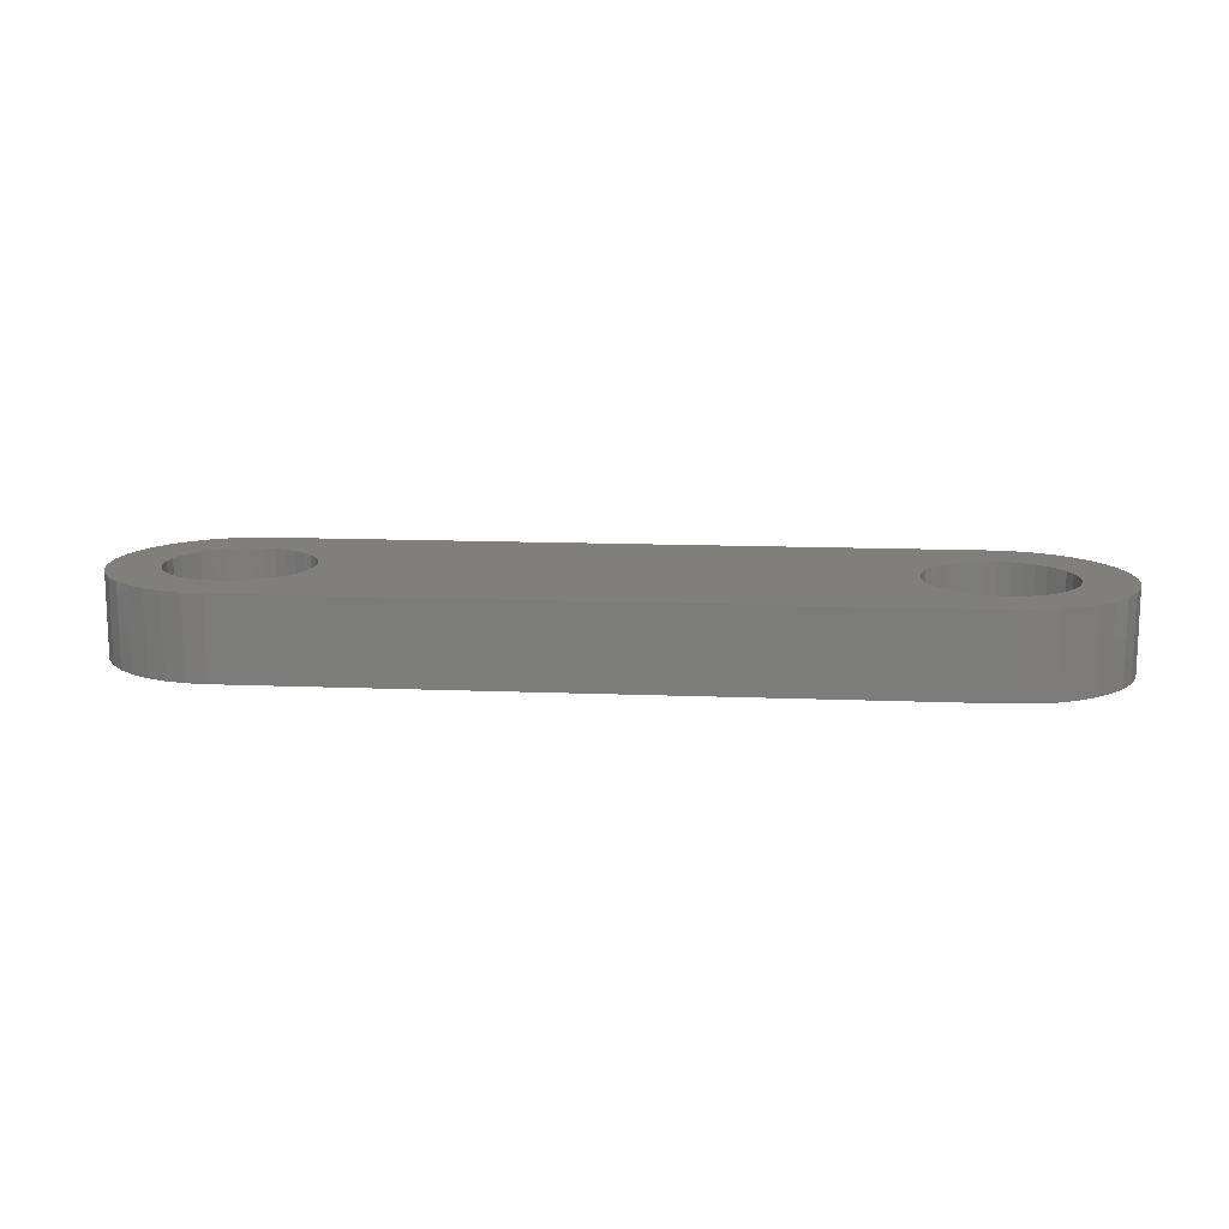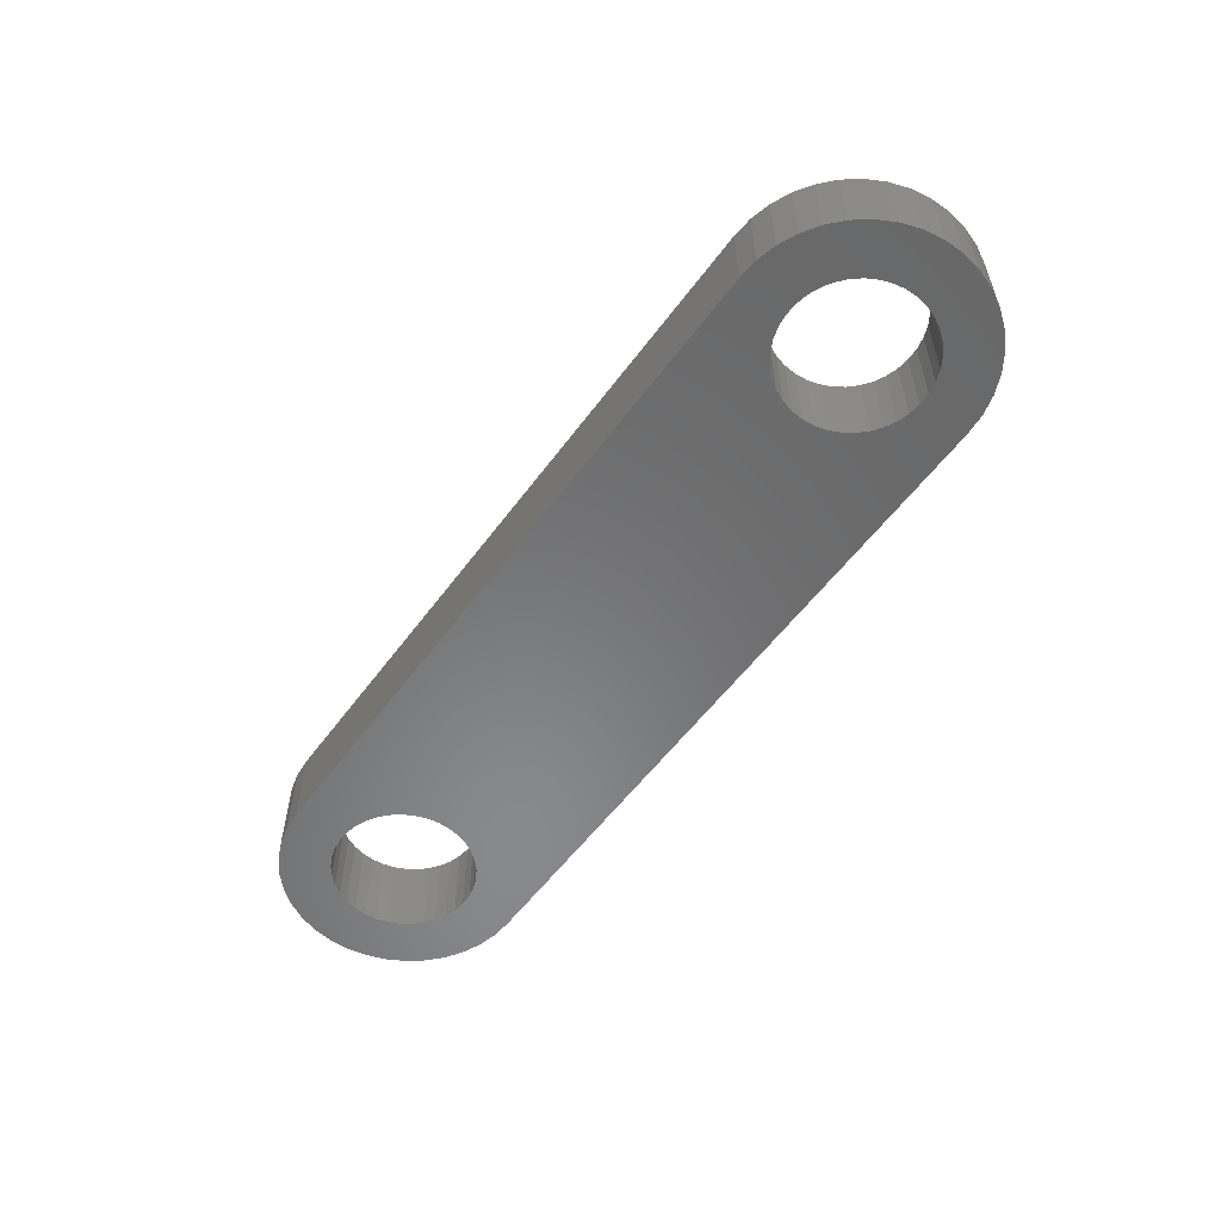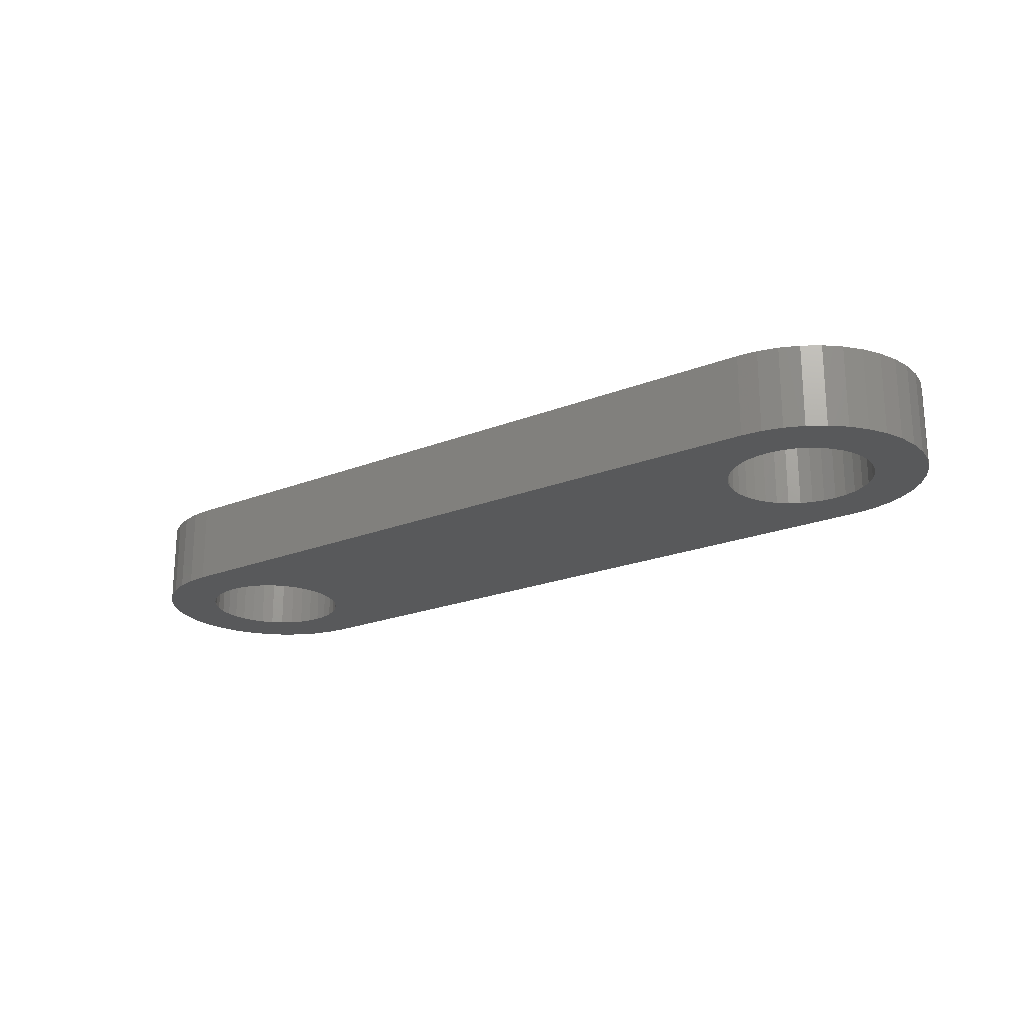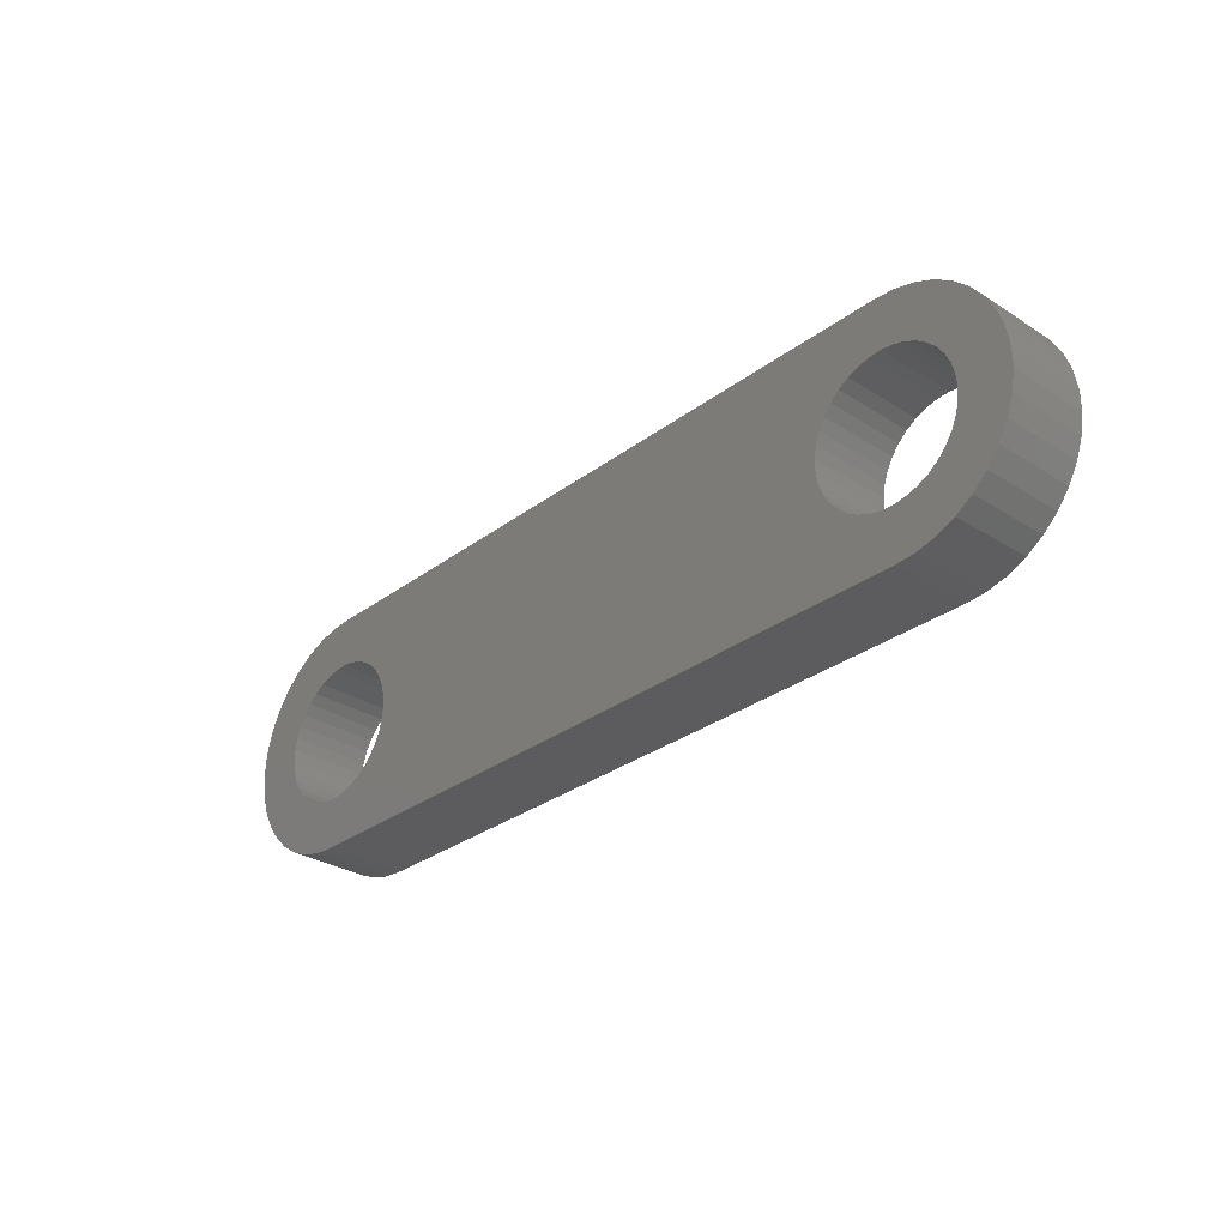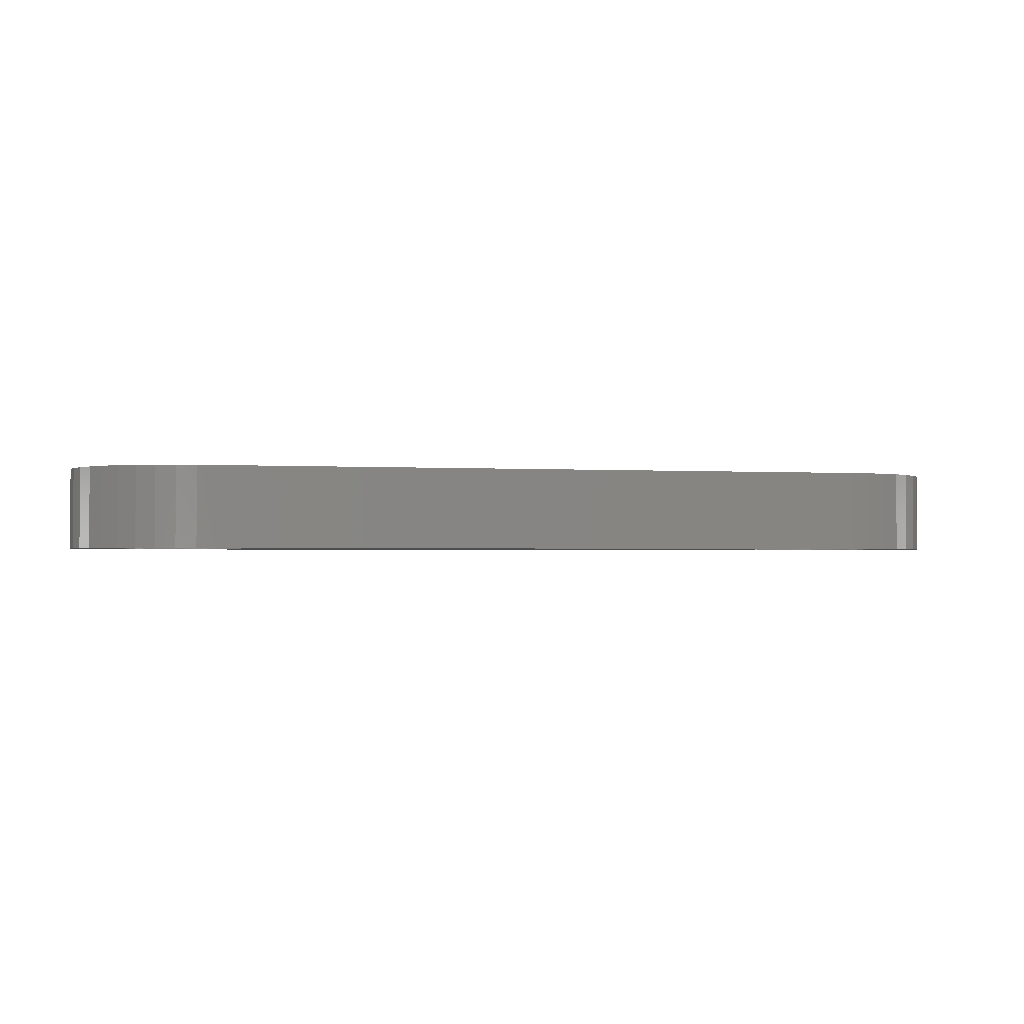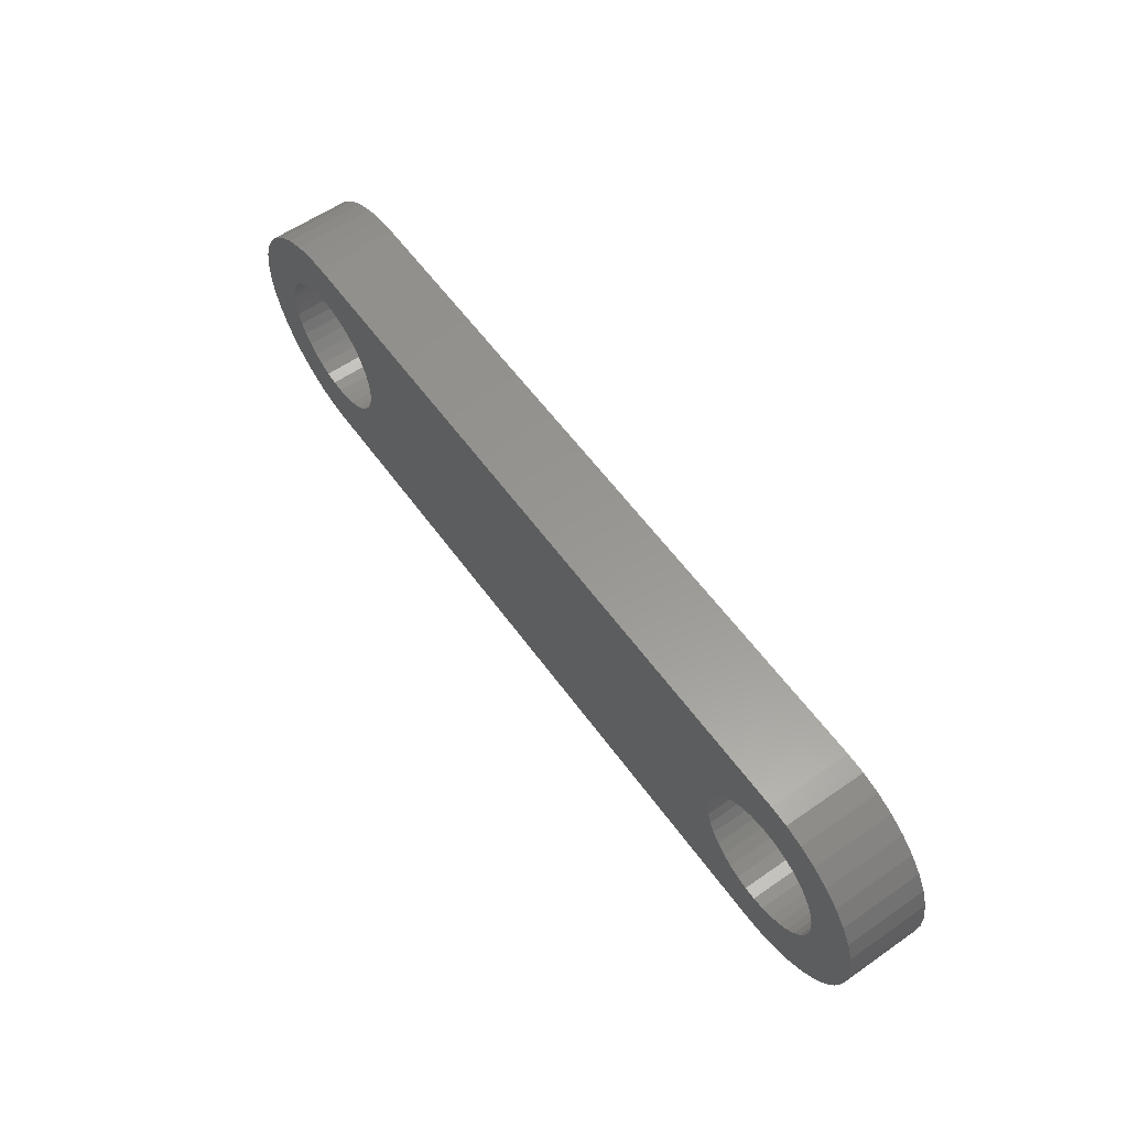
<metadata>
{"format":"stl","ext":"stl","renderer":"f3d","projection":"perspective","resolution":1024,"background":"white","views":[{"elev":13.6,"azim":5.1,"up":"+Z"},{"elev":-55.5,"azim":-125.8,"up":"+Z"},{"elev":-21.2,"azim":35.4,"up":"+Z"},{"elev":-30.0,"azim":47.3,"up":"+Y"},{"elev":-1.6,"azim":166.6,"up":"+Z"},{"elev":58.7,"azim":54.4,"up":"+Y"}]}
</metadata>
<code>
# stl→obj: 228 verts, 460 faces
v 5431 676.1 500
v 5413 604.3 500
v 5687 448.7 500
v 4803 359.3 500
v 1188 750 500
v 4872 331.7 500
v 4944 316 500
v 5628 339.8 500
v 5382 536.6 500
v 5552 242 500
v 5340 475.2 500
v 5461 158.1 500
v 5289 421.6 500
v 5357 90.39 500
v 5229 377.5 500
v 5244 40.64 500
v 5163 344 500
v 5123 10.23 500
v 5092 322.3 500
v 5000 0 500
v 1181 676.1 500
v 5019 312.9 500
v 1163 604.3 500
v 1132 536.6 500
v 1090 475.2 500
v 913.1 344 500
v 750 0 500
v 979.4 377.5 500
v 1039 421.6 500
v 4638 505 500
v 4601 569.8 500
v 1181 823.9 500
v 4684 1053 500
v 4740 1102 500
v 4803 1141 500
v 4872 1168 500
v 5123 1490 500
v 4944 1184 500
v 842.2 322.3 500
v 768.6 312.9 500
v 626.6 10.23 500
v 694.4 316 500
v 506.5 40.64 500
v 621.9 331.7 500
v 393 90.39 500
v 553 359.3 500
v 289.3 158.1 500
v 489.8 398.3 500
v 198.2 242 500
v 434.1 447.3 500
v 122.1 339.8 500
v 387.5 505 500
v 63.17 448.7 500
v 351.3 569.8 500
v 22.95 565.9 500
v 326.6 639.8 500
v 2.562 688.1 500
v 314.1 712.9 500
v 2.562 811.9 500
v 314.1 787.1 500
v 22.95 934.1 500
v 326.6 860.2 500
v 63.17 1051 500
v 351.3 930.2 500
v 122.1 1160 500
v 387.5 995 500
v 198.2 1258 500
v 434.1 1053 500
v 289.3 1342 500
v 489.8 1102 500
v 393 1410 500
v 553 1141 500
v 506.5 1459 500
v 621.9 1168 500
v 626.6 1490 500
v 694.4 1184 500
v 750 1500 500
v 768.6 1187 500
v 4740 398.3 500
v 4684 447.3 500
v 842.2 1178 500
v 913.1 1156 500
v 5000 1500 500
v 979.4 1123 500
v 1039 1078 500
v 1090 1025 500
v 4577 860.2 500
v 4601 930.2 500
v 4638 995 500
v 5727 565.9 500
v 5747 688.1 500
v 5438 750 500
v 5747 811.9 500
v 5431 823.9 500
v 5727 934.1 500
v 5413 895.7 500
v 5687 1051 500
v 5382 963.4 500
v 5628 1160 500
v 5340 1025 500
v 5552 1258 500
v 5289 1078 500
v 5461 1342 500
v 5229 1123 500
v 5357 1410 500
v 5163 1156 500
v 5244 1459 500
v 5092 1178 500
v 5019 1187 500
v 1163 895.7 500
v 1132 963.4 500
v 4577 639.8 500
v 4564 712.9 500
v 4564 787.1 500
v 1181 823.9 0
v 1163 895.7 0
v 1132 963.4 0
v 1090 1025 0
v 1039 1078 0
v 979.4 1123 0
v 913.1 1156 0
v 842.2 1178 0
v 768.6 1187 0
v 694.4 1184 0
v 621.9 1168 0
v 553 1141 0
v 489.8 1102 0
v 434.1 1053 0
v 387.5 995 0
v 351.3 930.2 0
v 326.6 860.2 0
v 314.1 787.1 0
v 314.1 712.9 0
v 326.6 639.8 0
v 351.3 569.8 0
v 387.5 505 0
v 434.1 447.3 0
v 489.8 398.3 0
v 553 359.3 0
v 621.9 331.7 0
v 694.4 316 0
v 768.6 312.9 0
v 842.2 322.3 0
v 913.1 344 0
v 979.4 377.5 0
v 1039 421.6 0
v 1090 475.2 0
v 1132 536.6 0
v 1163 604.3 0
v 1181 676.1 0
v 1188 750 0
v 5431 823.9 0
v 5413 895.7 0
v 5382 963.4 0
v 5340 1025 0
v 5289 1078 0
v 5229 1123 0
v 5163 1156 0
v 5092 1178 0
v 5019 1187 0
v 4944 1184 0
v 4872 1168 0
v 4803 1141 0
v 4740 1102 0
v 4684 1053 0
v 4638 995 0
v 4601 930.2 0
v 4577 860.2 0
v 4564 787.1 0
v 4564 712.9 0
v 4577 639.8 0
v 4601 569.8 0
v 4638 505 0
v 4684 447.3 0
v 4740 398.3 0
v 4803 359.3 0
v 4872 331.7 0
v 4944 316 0
v 5019 312.9 0
v 5092 322.3 0
v 5163 344 0
v 5229 377.5 0
v 5289 421.6 0
v 5340 475.2 0
v 5382 536.6 0
v 5413 604.3 0
v 5431 676.1 0
v 5438 750 0
v 5000 1500 0
v 750 1500 0
v 626.6 1490 0
v 506.5 1459 0
v 393 1410 0
v 289.3 1342 0
v 198.2 1258 0
v 122.1 1160 0
v 63.17 1051 0
v 22.95 934.1 0
v 2.562 811.9 0
v 2.562 688.1 0
v 22.95 565.9 0
v 63.17 448.7 0
v 122.1 339.8 0
v 198.2 242 0
v 289.3 158.1 0
v 393 90.39 0
v 506.5 40.64 0
v 626.6 10.23 0
v 750 0 0
v 5000 0 0
v 5123 10.23 0
v 5244 40.64 0
v 5357 90.39 0
v 5461 158.1 0
v 5552 242 0
v 5628 339.8 0
v 5687 448.7 0
v 5727 565.9 0
v 5747 688.1 0
v 5747 811.9 0
v 5727 934.1 0
v 5687 1051 0
v 5628 1160 0
v 5552 1258 0
v 5461 1342 0
v 5357 1410 0
v 5244 1459 0
v 5123 1490 0
f 1 2 3
f 4 5 6
f 6 5 7
f 3 2 8
f 8 2 9
f 8 9 10
f 10 9 11
f 10 11 12
f 12 11 13
f 12 13 14
f 14 13 15
f 14 15 16
f 16 15 17
f 16 17 18
f 18 17 19
f 18 19 20
f 5 21 7
f 7 21 20
f 7 20 22
f 22 20 19
f 21 23 20
f 20 23 24
f 20 24 25
f 26 27 28
f 28 27 20
f 28 20 29
f 29 20 25
f 5 30 31
f 32 33 34
f 35 36 37
f 37 36 38
f 26 39 27
f 27 39 40
f 27 40 41
f 41 40 42
f 41 42 43
f 43 42 44
f 43 44 45
f 45 44 46
f 45 46 47
f 47 46 48
f 47 48 49
f 49 48 50
f 49 50 51
f 51 50 52
f 51 52 53
f 53 52 54
f 53 54 55
f 55 54 56
f 55 56 57
f 57 56 58
f 57 58 59
f 59 58 60
f 59 60 61
f 61 60 62
f 61 62 63
f 63 62 64
f 63 64 65
f 65 64 66
f 65 66 67
f 67 66 68
f 67 68 69
f 69 68 70
f 69 70 71
f 71 70 72
f 71 72 73
f 73 72 74
f 73 74 75
f 75 74 76
f 75 76 77
f 77 76 78
f 4 79 5
f 5 79 80
f 5 80 30
f 78 81 77
f 77 81 82
f 77 82 83
f 82 84 83
f 83 84 85
f 83 85 86
f 87 88 32
f 32 88 89
f 32 89 33
f 3 90 1
f 1 90 91
f 1 91 92
f 92 91 93
f 92 93 94
f 94 93 95
f 94 95 96
f 96 95 97
f 96 97 98
f 98 97 99
f 98 99 100
f 100 99 101
f 100 101 102
f 102 101 103
f 102 103 104
f 104 103 105
f 104 105 106
f 106 105 107
f 106 107 108
f 108 107 37
f 108 37 109
f 109 37 38
f 34 35 32
f 32 35 37
f 32 37 110
f 110 37 83
f 110 83 111
f 111 83 86
f 31 112 5
f 5 112 113
f 5 113 32
f 32 113 114
f 32 114 87
f 115 32 116
f 116 32 110
f 116 110 117
f 117 110 111
f 117 111 118
f 118 111 86
f 118 86 119
f 119 86 85
f 119 85 120
f 120 85 84
f 120 84 121
f 121 84 82
f 121 82 122
f 122 82 81
f 122 81 123
f 123 81 78
f 123 78 124
f 124 78 76
f 124 76 125
f 125 76 74
f 125 74 126
f 126 74 72
f 126 72 127
f 127 72 70
f 127 70 128
f 128 70 68
f 128 68 129
f 129 68 66
f 129 66 130
f 130 66 64
f 130 64 131
f 131 64 62
f 131 62 132
f 132 62 60
f 132 60 133
f 133 60 58
f 133 58 134
f 134 58 56
f 134 56 135
f 135 56 54
f 135 54 136
f 136 54 52
f 136 52 137
f 137 52 50
f 137 50 138
f 138 50 48
f 138 48 139
f 139 48 46
f 139 46 140
f 140 46 44
f 140 44 141
f 141 44 42
f 141 42 142
f 142 42 40
f 142 40 143
f 143 40 39
f 143 39 144
f 144 39 26
f 144 26 145
f 145 26 28
f 145 28 146
f 146 28 29
f 146 29 147
f 147 29 25
f 147 25 148
f 148 25 24
f 148 24 149
f 149 24 23
f 149 23 150
f 150 23 21
f 150 21 151
f 151 21 5
f 151 5 115
f 115 5 32
f 152 94 153
f 153 94 96
f 153 96 154
f 154 96 98
f 154 98 155
f 155 98 100
f 155 100 156
f 156 100 102
f 156 102 157
f 157 102 104
f 157 104 158
f 158 104 106
f 158 106 159
f 159 106 108
f 159 108 160
f 160 108 109
f 160 109 161
f 161 109 38
f 161 38 162
f 162 38 36
f 162 36 163
f 163 36 35
f 163 35 164
f 164 35 34
f 164 34 165
f 165 34 33
f 165 33 166
f 166 33 89
f 166 89 167
f 167 89 88
f 167 88 168
f 168 88 87
f 168 87 169
f 169 87 114
f 169 114 170
f 170 114 113
f 170 113 171
f 171 113 112
f 171 112 172
f 172 112 31
f 172 31 173
f 173 31 30
f 173 30 174
f 174 30 80
f 174 80 175
f 175 80 79
f 175 79 176
f 176 79 4
f 176 4 177
f 177 4 6
f 177 6 178
f 178 6 7
f 178 7 179
f 179 7 22
f 179 22 180
f 180 22 19
f 180 19 181
f 181 19 17
f 181 17 182
f 182 17 15
f 182 15 183
f 183 15 13
f 183 13 184
f 184 13 11
f 184 11 185
f 185 11 9
f 185 9 186
f 186 9 2
f 186 2 187
f 187 2 1
f 187 1 188
f 188 1 92
f 188 92 152
f 152 92 94
f 189 190 83
f 83 190 77
f 77 190 75
f 75 190 191
f 75 191 73
f 73 191 192
f 73 192 71
f 71 192 193
f 71 193 69
f 69 193 194
f 69 194 67
f 67 194 195
f 67 195 65
f 65 195 196
f 65 196 63
f 63 196 197
f 63 197 61
f 61 197 198
f 61 198 59
f 59 198 199
f 59 199 57
f 57 199 200
f 57 200 55
f 55 200 201
f 55 201 53
f 53 201 202
f 53 202 51
f 51 202 203
f 51 203 49
f 49 203 204
f 49 204 47
f 47 204 205
f 47 205 45
f 45 205 206
f 45 206 43
f 43 206 207
f 43 207 41
f 41 207 208
f 41 208 27
f 27 208 209
f 209 210 27
f 27 210 20
f 20 210 18
f 18 210 211
f 18 211 16
f 16 211 212
f 16 212 14
f 14 212 213
f 14 213 12
f 12 213 214
f 12 214 10
f 10 214 215
f 10 215 8
f 8 215 216
f 8 216 3
f 3 216 217
f 3 217 90
f 90 217 218
f 90 218 91
f 91 218 219
f 91 219 93
f 93 219 220
f 93 220 95
f 95 220 221
f 95 221 97
f 97 221 222
f 97 222 99
f 99 222 223
f 99 223 101
f 101 223 224
f 101 224 103
f 103 224 225
f 103 225 105
f 105 225 226
f 105 226 107
f 107 226 227
f 107 227 37
f 37 227 228
f 37 228 83
f 83 228 189
f 190 165 166
f 143 144 209
f 151 115 169
f 115 116 169
f 169 116 117
f 169 117 118
f 177 178 210
f 210 178 179
f 210 179 211
f 211 179 180
f 211 180 212
f 212 180 181
f 212 181 213
f 213 181 182
f 213 182 214
f 214 182 183
f 214 183 215
f 215 183 184
f 215 184 216
f 216 184 185
f 216 185 217
f 217 185 186
f 217 186 218
f 218 186 187
f 218 187 219
f 219 187 188
f 219 188 220
f 161 162 189
f 189 162 163
f 189 163 190
f 190 163 164
f 190 164 165
f 120 121 190
f 172 173 149
f 220 188 221
f 221 188 152
f 221 152 222
f 222 152 153
f 222 153 223
f 223 153 154
f 223 154 224
f 224 154 155
f 224 155 225
f 225 155 156
f 225 156 226
f 226 156 157
f 226 157 227
f 227 157 158
f 227 158 228
f 228 158 159
f 228 159 189
f 189 159 160
f 189 160 161
f 118 119 169
f 169 119 120
f 169 120 168
f 168 120 190
f 168 190 167
f 167 190 166
f 209 144 210
f 210 144 145
f 210 145 146
f 146 147 210
f 210 147 148
f 210 148 149
f 121 122 190
f 190 122 123
f 190 123 191
f 191 123 124
f 191 124 192
f 192 124 125
f 192 125 193
f 193 125 126
f 193 126 194
f 194 126 127
f 194 127 195
f 195 127 128
f 195 128 196
f 196 128 129
f 196 129 197
f 197 129 130
f 197 130 198
f 198 130 131
f 198 131 199
f 199 131 132
f 199 132 200
f 200 132 133
f 200 133 201
f 201 133 134
f 201 134 202
f 202 134 135
f 202 135 203
f 203 135 136
f 203 136 204
f 204 136 137
f 204 137 205
f 205 137 138
f 205 138 206
f 206 138 139
f 206 139 207
f 207 139 140
f 207 140 208
f 208 140 141
f 208 141 209
f 209 141 142
f 209 142 143
f 151 169 150
f 150 169 170
f 150 170 149
f 149 170 171
f 149 171 172
f 173 174 149
f 149 174 175
f 149 175 210
f 210 175 176
f 210 176 177

</code>
